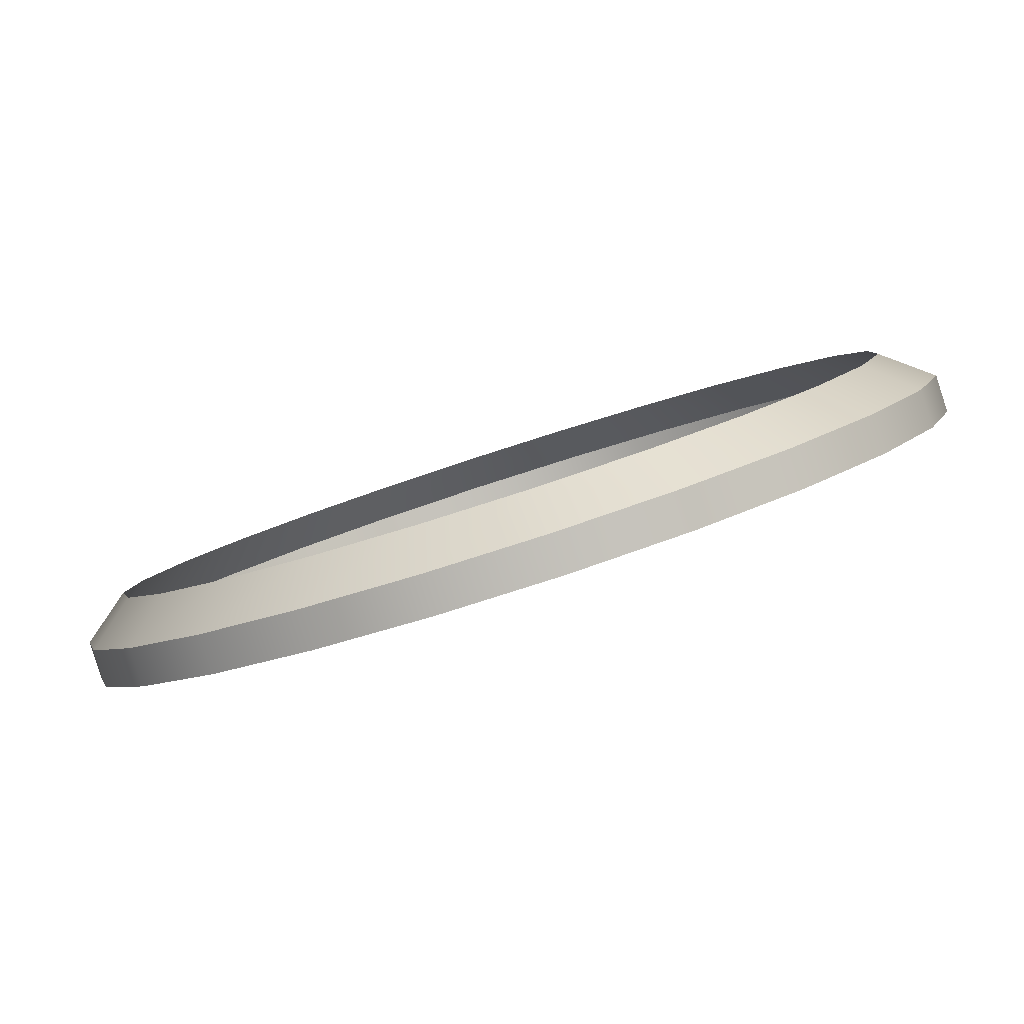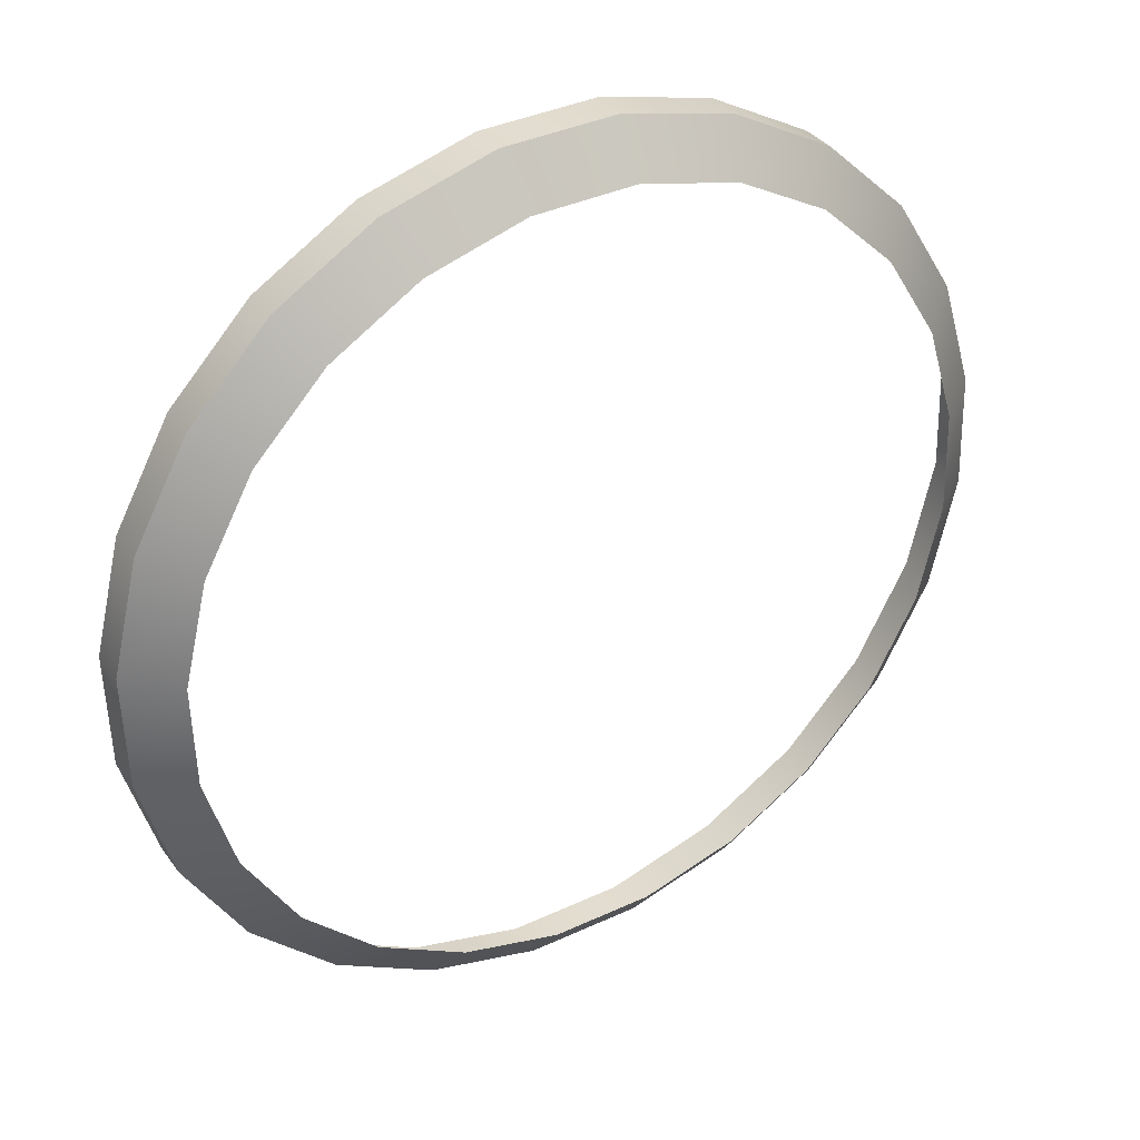
<metadata>
{"format":"obj","ext":"obj","renderer":"f3d","projection":"perspective","resolution":1024,"background":"white","views":[{"elev":78.8,"azim":161.6,"up":"+Y"},{"elev":52.0,"azim":-31.8,"up":"+Y"}]}
</metadata>
<code>
o Group18/mesh52/mesh52-geometry/material_2#mesh52-geometry
v -0.4366 0.3478 0.3973
v -0.4343 0.3467 0.3957
v -0.4386 0.3431 0.3986
v -0.4359 0.3528 0.396
v -0.4335 0.3523 0.3942
v -0.4366 0.3478 0.3973
v -0.4366 0.3578 0.3946
v -0.4343 0.3579 0.3927
v -0.4359 0.3528 0.396
v -0.4386 0.3431 0.3986
v -0.4365 0.3414 0.3971
v -0.4418 0.3391 0.3996
v -0.4365 0.3414 0.3971
v -0.4386 0.3431 0.3986
v -0.4343 0.3467 0.3957
v -0.4343 0.3467 0.3957
v -0.4366 0.3478 0.3973
v -0.4335 0.3523 0.3942
v -0.4335 0.3523 0.3942
v -0.4359 0.3528 0.396
v -0.4343 0.3579 0.3927
v -0.4366 0.3578 0.3946
v -0.4386 0.3624 0.3934
v -0.4343 0.3579 0.3927
v -0.4401 0.337 0.3983
v -0.4418 0.3391 0.3996
v -0.4365 0.3414 0.3971
v -0.4753 0.3478 0.3973
v -0.4733 0.3431 0.3986
v -0.4776 0.3467 0.3957
v -0.476 0.3528 0.396
v -0.4753 0.3478 0.3973
v -0.4784 0.3523 0.3942
v -0.4365 0.3414 0.3971
v -0.4343 0.3467 0.3957
v -0.4365 0.341 0.3953
v -0.4335 0.3523 0.3942
v -0.4335 0.3518 0.3924
v -0.4343 0.3467 0.3957
v -0.476 0.3528 0.396
v -0.4784 0.3523 0.3942
v -0.4753 0.3578 0.3946
v -0.4335 0.3523 0.3942
v -0.4343 0.3579 0.3927
v -0.4335 0.3518 0.3924
v -0.4753 0.3578 0.3946
v -0.4776 0.3579 0.3927
v -0.4733 0.3624 0.3934
v -0.4365 0.3631 0.3913
v -0.4343 0.3579 0.3927
v -0.4386 0.3624 0.3934
v -0.4418 0.3391 0.3996
v -0.4401 0.337 0.3983
v -0.4459 0.336 0.4005
v -0.4733 0.3431 0.3986
v -0.4701 0.3391 0.3996
v -0.4754 0.3414 0.3971
v -0.4365 0.3414 0.3971
v -0.4365 0.341 0.3953
v -0.4401 0.337 0.3983
v -0.4754 0.3414 0.3971
v -0.4776 0.3467 0.3957
v -0.4733 0.3431 0.3986
v -0.4776 0.3467 0.3957
v -0.4784 0.3523 0.3942
v -0.4753 0.3478 0.3973
v -0.4343 0.3462 0.3939
v -0.4365 0.341 0.3953
v -0.4343 0.3467 0.3957
v -0.4343 0.3462 0.3939
v -0.4343 0.3467 0.3957
v -0.4335 0.3518 0.3924
v -0.4776 0.3579 0.3927
v -0.4753 0.3578 0.3946
v -0.4784 0.3523 0.3942
v -0.4343 0.3574 0.3909
v -0.4335 0.3518 0.3924
v -0.4343 0.3579 0.3927
v -0.4754 0.3631 0.3913
v -0.4733 0.3624 0.3934
v -0.4776 0.3579 0.3927
v -0.4365 0.3631 0.3913
v -0.4365 0.3626 0.3895
v -0.4343 0.3579 0.3927
v -0.4386 0.3624 0.3934
v -0.4418 0.3665 0.3923
v -0.4365 0.3631 0.3913
v -0.4733 0.3624 0.3934
v -0.4754 0.3631 0.3913
v -0.4701 0.3665 0.3923
v -0.4447 0.3335 0.3992
v -0.4459 0.336 0.4005
v -0.4401 0.337 0.3983
v -0.4701 0.3391 0.3996
v -0.466 0.336 0.4005
v -0.4718 0.337 0.3983
v -0.4718 0.337 0.3983
v -0.4754 0.3414 0.3971
v -0.4701 0.3391 0.3996
v -0.4401 0.3365 0.3965
v -0.4401 0.337 0.3983
v -0.4365 0.341 0.3953
v -0.4776 0.3467 0.3957
v -0.4754 0.3414 0.3971
v -0.4776 0.3462 0.3939
v -0.4784 0.3523 0.3942
v -0.4776 0.3467 0.3957
v -0.4784 0.3518 0.3924
v -0.4776 0.3579 0.3927
v -0.4784 0.3523 0.3942
v -0.4776 0.3574 0.3909
v -0.4343 0.3574 0.3909
v -0.4343 0.3579 0.3927
v -0.4365 0.3626 0.3895
v -0.4754 0.3631 0.3913
v -0.4776 0.3579 0.3927
v -0.4754 0.3626 0.3895
v -0.4365 0.3631 0.3913
v -0.4401 0.3676 0.3901
v -0.4365 0.3626 0.3895
v -0.4401 0.3676 0.3901
v -0.4365 0.3631 0.3913
v -0.4418 0.3665 0.3923
v -0.4718 0.3676 0.3901
v -0.4701 0.3665 0.3923
v -0.4754 0.3631 0.3913
v -0.4418 0.3665 0.3923
v -0.4459 0.3695 0.3915
v -0.4401 0.3676 0.3901
v -0.4459 0.336 0.4005
v -0.4447 0.3335 0.3992
v -0.4508 0.3341 0.401
v -0.4401 0.337 0.3983
v -0.4401 0.3365 0.3965
v -0.4447 0.3335 0.3992
v -0.4672 0.3335 0.3992
v -0.4718 0.337 0.3983
v -0.466 0.336 0.4005
v -0.4718 0.337 0.3983
v -0.4718 0.3365 0.3965
v -0.4754 0.3414 0.3971
v -0.4754 0.341 0.3953
v -0.4776 0.3462 0.3939
v -0.4754 0.3414 0.3971
v -0.4776 0.3462 0.3939
v -0.4784 0.3518 0.3924
v -0.4776 0.3467 0.3957
v -0.4784 0.3518 0.3924
v -0.4776 0.3574 0.3909
v -0.4784 0.3523 0.3942
v -0.4776 0.3574 0.3909
v -0.4754 0.3626 0.3895
v -0.4776 0.3579 0.3927
v -0.4754 0.3626 0.3895
v -0.4718 0.3671 0.3883
v -0.4754 0.3631 0.3913
v -0.4401 0.3671 0.3883
v -0.4365 0.3626 0.3895
v -0.4401 0.3676 0.3901
v -0.4701 0.3665 0.3923
v -0.4718 0.3676 0.3901
v -0.466 0.3695 0.3915
v -0.4718 0.3676 0.3901
v -0.4754 0.3631 0.3913
v -0.4718 0.3671 0.3883
v -0.4447 0.3711 0.3891
v -0.4401 0.3676 0.3901
v -0.4459 0.3695 0.3915
v -0.4501 0.3313 0.3998
v -0.4508 0.3341 0.401
v -0.4447 0.3335 0.3992
v -0.466 0.336 0.4005
v -0.4611 0.3341 0.401
v -0.4672 0.3335 0.3992
v -0.4447 0.333 0.3974
v -0.4447 0.3335 0.3992
v -0.4401 0.3365 0.3965
v -0.4672 0.3335 0.3992
v -0.4672 0.333 0.3974
v -0.4718 0.337 0.3983
v -0.4754 0.341 0.3953
v -0.4754 0.3414 0.3971
v -0.4718 0.3365 0.3965
v -0.4718 0.3365 0.3965
v -0.4718 0.337 0.3983
v -0.4672 0.333 0.3974
v -0.4401 0.3671 0.3883
v -0.4401 0.3676 0.3901
v -0.4447 0.3706 0.3873
v -0.4672 0.3711 0.3891
v -0.466 0.3695 0.3915
v -0.4718 0.3676 0.3901
v -0.4718 0.3676 0.3901
v -0.4718 0.3671 0.3883
v -0.4672 0.3711 0.3891
v -0.4459 0.3695 0.3915
v -0.4508 0.3715 0.391
v -0.4447 0.3711 0.3891
v -0.4447 0.3711 0.3891
v -0.4447 0.3706 0.3873
v -0.4401 0.3676 0.3901
v -0.4508 0.3341 0.401
v -0.4501 0.3313 0.3998
v -0.4559 0.3334 0.4012
v -0.4447 0.3335 0.3992
v -0.4447 0.333 0.3974
v -0.4501 0.3313 0.3998
v -0.4611 0.3341 0.401
v -0.4559 0.3334 0.4012
v -0.4618 0.3313 0.3998
v -0.4618 0.3313 0.3998
v -0.4672 0.3335 0.3992
v -0.4611 0.3341 0.401
v -0.4672 0.333 0.3974
v -0.4672 0.3335 0.3992
v -0.4618 0.3309 0.398
v -0.466 0.3695 0.3915
v -0.4672 0.3711 0.3891
v -0.4611 0.3715 0.391
v -0.4672 0.3706 0.3873
v -0.4672 0.3711 0.3891
v -0.4718 0.3671 0.3883
v -0.4501 0.3732 0.3886
v -0.4447 0.3711 0.3891
v -0.4508 0.3715 0.391
v -0.4447 0.3706 0.3873
v -0.4447 0.3711 0.3891
v -0.4501 0.3727 0.3868
v -0.4559 0.3306 0.4
v -0.4559 0.3334 0.4012
v -0.4501 0.3313 0.3998
v -0.4501 0.3309 0.398
v -0.4501 0.3313 0.3998
v -0.4447 0.333 0.3974
v -0.4559 0.3306 0.4
v -0.4618 0.3313 0.3998
v -0.4559 0.3334 0.4012
v -0.4618 0.3313 0.3998
v -0.4618 0.3309 0.398
v -0.4672 0.3335 0.3992
v -0.4618 0.3732 0.3886
v -0.4611 0.3715 0.391
v -0.4672 0.3711 0.3891
v -0.4672 0.3711 0.3891
v -0.4672 0.3706 0.3873
v -0.4618 0.3732 0.3886
v -0.4508 0.3715 0.391
v -0.4559 0.3721 0.3908
v -0.4501 0.3732 0.3886
v -0.4501 0.3732 0.3886
v -0.4501 0.3727 0.3868
v -0.4447 0.3711 0.3891
v -0.4611 0.3715 0.391
v -0.4618 0.3732 0.3886
v -0.4559 0.3721 0.3908
v -0.4501 0.3313 0.3998
v -0.4501 0.3309 0.398
v -0.4559 0.3306 0.4
v -0.4559 0.3306 0.4
v -0.4559 0.3301 0.3982
v -0.4618 0.3313 0.3998
v -0.4618 0.3309 0.398
v -0.4618 0.3313 0.3998
v -0.4559 0.3301 0.3982
v -0.4618 0.3727 0.3868
v -0.4618 0.3732 0.3886
v -0.4672 0.3706 0.3873
v -0.4559 0.374 0.3884
v -0.4501 0.3732 0.3886
v -0.4559 0.3721 0.3908
v -0.4501 0.3727 0.3868
v -0.4501 0.3732 0.3886
v -0.4559 0.3735 0.3866
v -0.4559 0.374 0.3884
v -0.4559 0.3721 0.3908
v -0.4618 0.3732 0.3886
v -0.4559 0.3301 0.3982
v -0.4559 0.3306 0.4
v -0.4501 0.3309 0.398
v -0.4618 0.3732 0.3886
v -0.4618 0.3727 0.3868
v -0.4559 0.374 0.3884
v -0.4559 0.374 0.3884
v -0.4559 0.3735 0.3866
v -0.4501 0.3732 0.3886
v -0.4559 0.3735 0.3866
v -0.4559 0.374 0.3884
v -0.4618 0.3727 0.3868
v -0.4386 0.3431 0.3986
v -0.4343 0.3467 0.3957
v -0.4366 0.3478 0.3973
v -0.4366 0.3478 0.3973
v -0.4335 0.3523 0.3942
v -0.4359 0.3528 0.396
v -0.4359 0.3528 0.396
v -0.4343 0.3579 0.3927
v -0.4366 0.3578 0.3946
v -0.4418 0.3391 0.3996
v -0.4365 0.3414 0.3971
v -0.4386 0.3431 0.3986
v -0.4343 0.3467 0.3957
v -0.4386 0.3431 0.3986
v -0.4365 0.3414 0.3971
v -0.4335 0.3523 0.3942
v -0.4366 0.3478 0.3973
v -0.4343 0.3467 0.3957
v -0.4343 0.3579 0.3927
v -0.4359 0.3528 0.396
v -0.4335 0.3523 0.3942
v -0.4343 0.3579 0.3927
v -0.4386 0.3624 0.3934
v -0.4366 0.3578 0.3946
v -0.4365 0.3414 0.3971
v -0.4418 0.3391 0.3996
v -0.4401 0.337 0.3983
v -0.4776 0.3467 0.3957
v -0.4733 0.3431 0.3986
v -0.4753 0.3478 0.3973
v -0.4784 0.3523 0.3942
v -0.4753 0.3478 0.3973
v -0.476 0.3528 0.396
v -0.4365 0.341 0.3953
v -0.4343 0.3467 0.3957
v -0.4365 0.3414 0.3971
v -0.4343 0.3467 0.3957
v -0.4335 0.3518 0.3924
v -0.4335 0.3523 0.3942
v -0.4753 0.3578 0.3946
v -0.4784 0.3523 0.3942
v -0.476 0.3528 0.396
v -0.4335 0.3518 0.3924
v -0.4343 0.3579 0.3927
v -0.4335 0.3523 0.3942
v -0.4733 0.3624 0.3934
v -0.4776 0.3579 0.3927
v -0.4753 0.3578 0.3946
v -0.4386 0.3624 0.3934
v -0.4343 0.3579 0.3927
v -0.4365 0.3631 0.3913
v -0.4459 0.336 0.4005
v -0.4401 0.337 0.3983
v -0.4418 0.3391 0.3996
v -0.4754 0.3414 0.3971
v -0.4701 0.3391 0.3996
v -0.4733 0.3431 0.3986
v -0.4401 0.337 0.3983
v -0.4365 0.341 0.3953
v -0.4365 0.3414 0.3971
v -0.4733 0.3431 0.3986
v -0.4776 0.3467 0.3957
v -0.4754 0.3414 0.3971
v -0.4753 0.3478 0.3973
v -0.4784 0.3523 0.3942
v -0.4776 0.3467 0.3957
v -0.4343 0.3467 0.3957
v -0.4365 0.341 0.3953
v -0.4343 0.3462 0.3939
v -0.4335 0.3518 0.3924
v -0.4343 0.3467 0.3957
v -0.4343 0.3462 0.3939
v -0.4784 0.3523 0.3942
v -0.4753 0.3578 0.3946
v -0.4776 0.3579 0.3927
v -0.4343 0.3579 0.3927
v -0.4335 0.3518 0.3924
v -0.4343 0.3574 0.3909
v -0.4776 0.3579 0.3927
v -0.4733 0.3624 0.3934
v -0.4754 0.3631 0.3913
v -0.4343 0.3579 0.3927
v -0.4365 0.3626 0.3895
v -0.4365 0.3631 0.3913
v -0.4365 0.3631 0.3913
v -0.4418 0.3665 0.3923
v -0.4386 0.3624 0.3934
v -0.4701 0.3665 0.3923
v -0.4754 0.3631 0.3913
v -0.4733 0.3624 0.3934
v -0.4401 0.337 0.3983
v -0.4459 0.336 0.4005
v -0.4447 0.3335 0.3992
v -0.4718 0.337 0.3983
v -0.466 0.336 0.4005
v -0.4701 0.3391 0.3996
v -0.4701 0.3391 0.3996
v -0.4754 0.3414 0.3971
v -0.4718 0.337 0.3983
v -0.4365 0.341 0.3953
v -0.4401 0.337 0.3983
v -0.4401 0.3365 0.3965
v -0.4776 0.3462 0.3939
v -0.4754 0.3414 0.3971
v -0.4776 0.3467 0.3957
v -0.4784 0.3518 0.3924
v -0.4776 0.3467 0.3957
v -0.4784 0.3523 0.3942
v -0.4776 0.3574 0.3909
v -0.4784 0.3523 0.3942
v -0.4776 0.3579 0.3927
v -0.4365 0.3626 0.3895
v -0.4343 0.3579 0.3927
v -0.4343 0.3574 0.3909
v -0.4754 0.3626 0.3895
v -0.4776 0.3579 0.3927
v -0.4754 0.3631 0.3913
v -0.4365 0.3626 0.3895
v -0.4401 0.3676 0.3901
v -0.4365 0.3631 0.3913
v -0.4418 0.3665 0.3923
v -0.4365 0.3631 0.3913
v -0.4401 0.3676 0.3901
v -0.4754 0.3631 0.3913
v -0.4701 0.3665 0.3923
v -0.4718 0.3676 0.3901
v -0.4401 0.3676 0.3901
v -0.4459 0.3695 0.3915
v -0.4418 0.3665 0.3923
v -0.4508 0.3341 0.401
v -0.4447 0.3335 0.3992
v -0.4459 0.336 0.4005
v -0.4447 0.3335 0.3992
v -0.4401 0.3365 0.3965
v -0.4401 0.337 0.3983
v -0.466 0.336 0.4005
v -0.4718 0.337 0.3983
v -0.4672 0.3335 0.3992
v -0.4754 0.3414 0.3971
v -0.4718 0.3365 0.3965
v -0.4718 0.337 0.3983
v -0.4754 0.3414 0.3971
v -0.4776 0.3462 0.3939
v -0.4754 0.341 0.3953
v -0.4776 0.3467 0.3957
v -0.4784 0.3518 0.3924
v -0.4776 0.3462 0.3939
v -0.4784 0.3523 0.3942
v -0.4776 0.3574 0.3909
v -0.4784 0.3518 0.3924
v -0.4776 0.3579 0.3927
v -0.4754 0.3626 0.3895
v -0.4776 0.3574 0.3909
v -0.4754 0.3631 0.3913
v -0.4718 0.3671 0.3883
v -0.4754 0.3626 0.3895
v -0.4401 0.3676 0.3901
v -0.4365 0.3626 0.3895
v -0.4401 0.3671 0.3883
v -0.466 0.3695 0.3915
v -0.4718 0.3676 0.3901
v -0.4701 0.3665 0.3923
v -0.4718 0.3671 0.3883
v -0.4754 0.3631 0.3913
v -0.4718 0.3676 0.3901
v -0.4459 0.3695 0.3915
v -0.4401 0.3676 0.3901
v -0.4447 0.3711 0.3891
v -0.4447 0.3335 0.3992
v -0.4508 0.3341 0.401
v -0.4501 0.3313 0.3998
v -0.4672 0.3335 0.3992
v -0.4611 0.3341 0.401
v -0.466 0.336 0.4005
v -0.4401 0.3365 0.3965
v -0.4447 0.3335 0.3992
v -0.4447 0.333 0.3974
v -0.4718 0.337 0.3983
v -0.4672 0.333 0.3974
v -0.4672 0.3335 0.3992
v -0.4718 0.3365 0.3965
v -0.4754 0.3414 0.3971
v -0.4754 0.341 0.3953
v -0.4672 0.333 0.3974
v -0.4718 0.337 0.3983
v -0.4718 0.3365 0.3965
v -0.4447 0.3706 0.3873
v -0.4401 0.3676 0.3901
v -0.4401 0.3671 0.3883
v -0.4718 0.3676 0.3901
v -0.466 0.3695 0.3915
v -0.4672 0.3711 0.3891
v -0.4672 0.3711 0.3891
v -0.4718 0.3671 0.3883
v -0.4718 0.3676 0.3901
v -0.4447 0.3711 0.3891
v -0.4508 0.3715 0.391
v -0.4459 0.3695 0.3915
v -0.4401 0.3676 0.3901
v -0.4447 0.3706 0.3873
v -0.4447 0.3711 0.3891
v -0.4559 0.3334 0.4012
v -0.4501 0.3313 0.3998
v -0.4508 0.3341 0.401
v -0.4501 0.3313 0.3998
v -0.4447 0.333 0.3974
v -0.4447 0.3335 0.3992
v -0.4618 0.3313 0.3998
v -0.4559 0.3334 0.4012
v -0.4611 0.3341 0.401
v -0.4611 0.3341 0.401
v -0.4672 0.3335 0.3992
v -0.4618 0.3313 0.3998
v -0.4618 0.3309 0.398
v -0.4672 0.3335 0.3992
v -0.4672 0.333 0.3974
v -0.4611 0.3715 0.391
v -0.4672 0.3711 0.3891
v -0.466 0.3695 0.3915
v -0.4718 0.3671 0.3883
v -0.4672 0.3711 0.3891
v -0.4672 0.3706 0.3873
v -0.4508 0.3715 0.391
v -0.4447 0.3711 0.3891
v -0.4501 0.3732 0.3886
v -0.4501 0.3727 0.3868
v -0.4447 0.3711 0.3891
v -0.4447 0.3706 0.3873
v -0.4501 0.3313 0.3998
v -0.4559 0.3334 0.4012
v -0.4559 0.3306 0.4
v -0.4447 0.333 0.3974
v -0.4501 0.3313 0.3998
v -0.4501 0.3309 0.398
v -0.4559 0.3334 0.4012
v -0.4618 0.3313 0.3998
v -0.4559 0.3306 0.4
v -0.4672 0.3335 0.3992
v -0.4618 0.3309 0.398
v -0.4618 0.3313 0.3998
v -0.4672 0.3711 0.3891
v -0.4611 0.3715 0.391
v -0.4618 0.3732 0.3886
v -0.4618 0.3732 0.3886
v -0.4672 0.3706 0.3873
v -0.4672 0.3711 0.3891
v -0.4501 0.3732 0.3886
v -0.4559 0.3721 0.3908
v -0.4508 0.3715 0.391
v -0.4447 0.3711 0.3891
v -0.4501 0.3727 0.3868
v -0.4501 0.3732 0.3886
v -0.4559 0.3721 0.3908
v -0.4618 0.3732 0.3886
v -0.4611 0.3715 0.391
v -0.4559 0.3306 0.4
v -0.4501 0.3309 0.398
v -0.4501 0.3313 0.3998
v -0.4618 0.3313 0.3998
v -0.4559 0.3301 0.3982
v -0.4559 0.3306 0.4
v -0.4559 0.3301 0.3982
v -0.4618 0.3313 0.3998
v -0.4618 0.3309 0.398
v -0.4672 0.3706 0.3873
v -0.4618 0.3732 0.3886
v -0.4618 0.3727 0.3868
v -0.4559 0.3721 0.3908
v -0.4501 0.3732 0.3886
v -0.4559 0.374 0.3884
v -0.4559 0.3735 0.3866
v -0.4501 0.3732 0.3886
v -0.4501 0.3727 0.3868
v -0.4618 0.3732 0.3886
v -0.4559 0.3721 0.3908
v -0.4559 0.374 0.3884
v -0.4501 0.3309 0.398
v -0.4559 0.3306 0.4
v -0.4559 0.3301 0.3982
v -0.4559 0.374 0.3884
v -0.4618 0.3727 0.3868
v -0.4618 0.3732 0.3886
v -0.4501 0.3732 0.3886
v -0.4559 0.3735 0.3866
v -0.4559 0.374 0.3884
v -0.4618 0.3727 0.3868
v -0.4559 0.374 0.3884
v -0.4559 0.3735 0.3866
f 1 2 3
f 4 5 6
f 7 8 9
f 10 11 12
f 13 14 15
f 16 17 18
f 19 20 21
f 22 23 24
f 25 26 27
f 28 29 30
f 31 32 33
f 34 35 36
f 37 38 39
f 40 41 42
f 43 44 45
f 46 47 48
f 49 50 51
f 52 53 54
f 55 56 57
f 58 59 60
f 61 62 63
f 64 65 66
f 67 68 69
f 70 71 72
f 73 74 75
f 76 77 78
f 79 80 81
f 82 83 84
f 85 86 87
f 88 89 90
f 91 92 93
f 94 95 96
f 97 98 99
f 100 101 102
f 103 104 105
f 106 107 108
f 109 110 111
f 112 113 114
f 115 116 117
f 118 119 120
f 121 122 123
f 124 125 126
f 127 128 129
f 130 131 132
f 133 134 135
f 136 137 138
f 139 140 141
f 142 143 144
f 145 146 147
f 148 149 150
f 151 152 153
f 154 155 156
f 157 158 159
f 160 161 162
f 163 164 165
f 166 167 168
f 169 170 171
f 172 173 174
f 175 176 177
f 178 179 180
f 181 182 183
f 184 185 186
f 187 188 189
f 190 191 192
f 193 194 195
f 196 197 198
f 199 200 201
f 202 203 204
f 205 206 207
f 208 209 210
f 211 212 213
f 214 215 216
f 217 218 219
f 220 221 222
f 223 224 225
f 226 227 228
f 229 230 231
f 232 233 234
f 235 236 237
f 238 239 240
f 241 242 243
f 244 245 246
f 247 248 249
f 250 251 252
f 253 254 255
f 256 257 258
f 259 260 261
f 262 263 264
f 265 266 267
f 268 269 270
f 271 272 273
f 274 275 276
f 277 278 279
f 280 281 282
f 283 284 285
f 286 287 288
f 289 290 291
f 292 293 294
f 295 296 297
f 298 299 300
f 301 302 303
f 304 305 306
f 307 308 309
f 310 311 312
f 313 314 315
f 316 317 318
f 319 320 321
f 322 323 324
f 325 326 327
f 328 329 330
f 331 332 333
f 334 335 336
f 337 338 339
f 340 341 342
f 343 344 345
f 346 347 348
f 349 350 351
f 352 353 354
f 355 356 357
f 358 359 360
f 361 362 363
f 364 365 366
f 367 368 369
f 370 371 372
f 373 374 375
f 376 377 378
f 379 380 381
f 382 383 384
f 385 386 387
f 388 389 390
f 391 392 393
f 394 395 396
f 397 398 399
f 400 401 402
f 403 404 405
f 406 407 408
f 409 410 411
f 412 413 414
f 415 416 417
f 418 419 420
f 421 422 423
f 424 425 426
f 427 428 429
f 430 431 432
f 433 434 435
f 436 437 438
f 439 440 441
f 442 443 444
f 445 446 447
f 448 449 450
f 451 452 453
f 454 455 456
f 457 458 459
f 460 461 462
f 463 464 465
f 466 467 468
f 469 470 471
f 472 473 474
f 475 476 477
f 478 479 480
f 481 482 483
f 484 485 486
f 487 488 489
f 490 491 492
f 493 494 495
f 496 497 498
f 499 500 501
f 502 503 504
f 505 506 507
f 508 509 510
f 511 512 513
f 514 515 516
f 517 518 519
f 520 521 522
f 523 524 525
f 526 527 528
f 529 530 531
f 532 533 534
f 535 536 537
f 538 539 540
f 541 542 543
f 544 545 546
f 547 548 549
f 550 551 552
f 553 554 555
f 556 557 558
f 559 560 561
f 562 563 564
f 565 566 567
f 568 569 570
f 571 572 573
f 574 575 576

</code>
